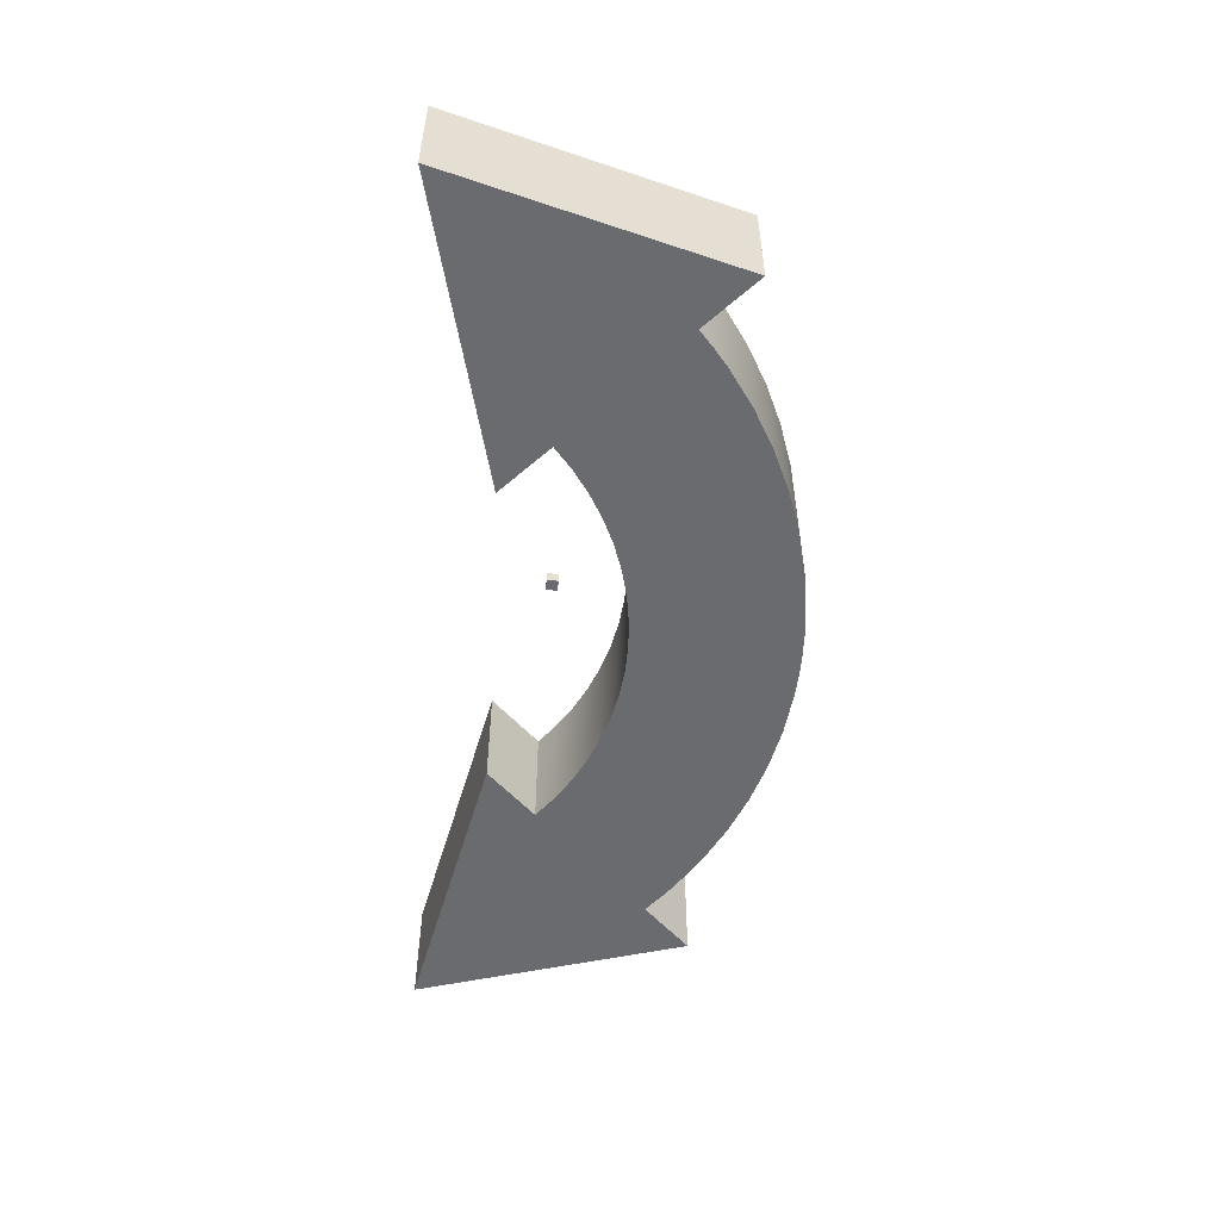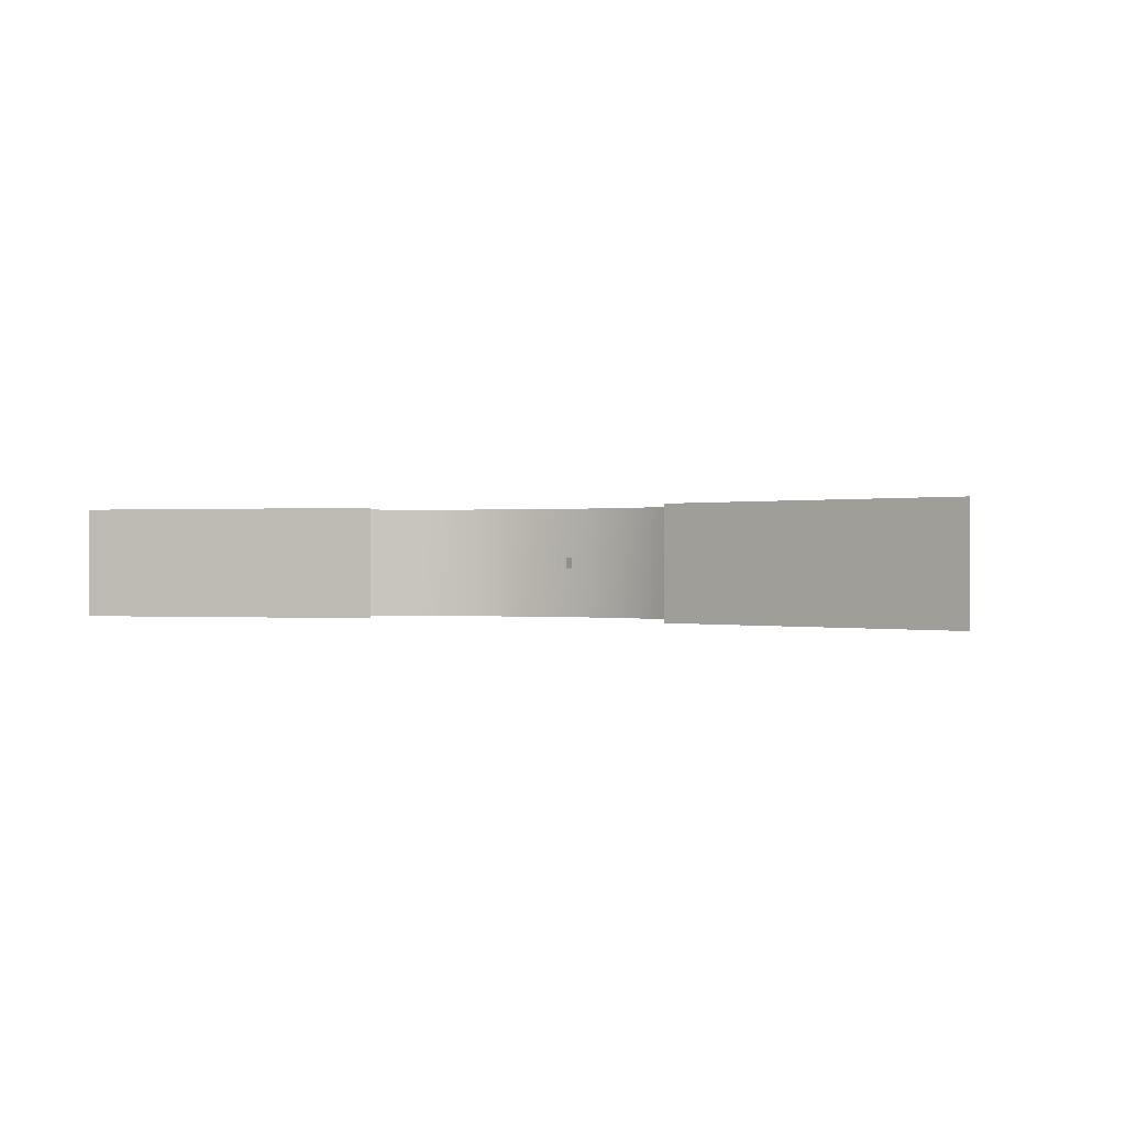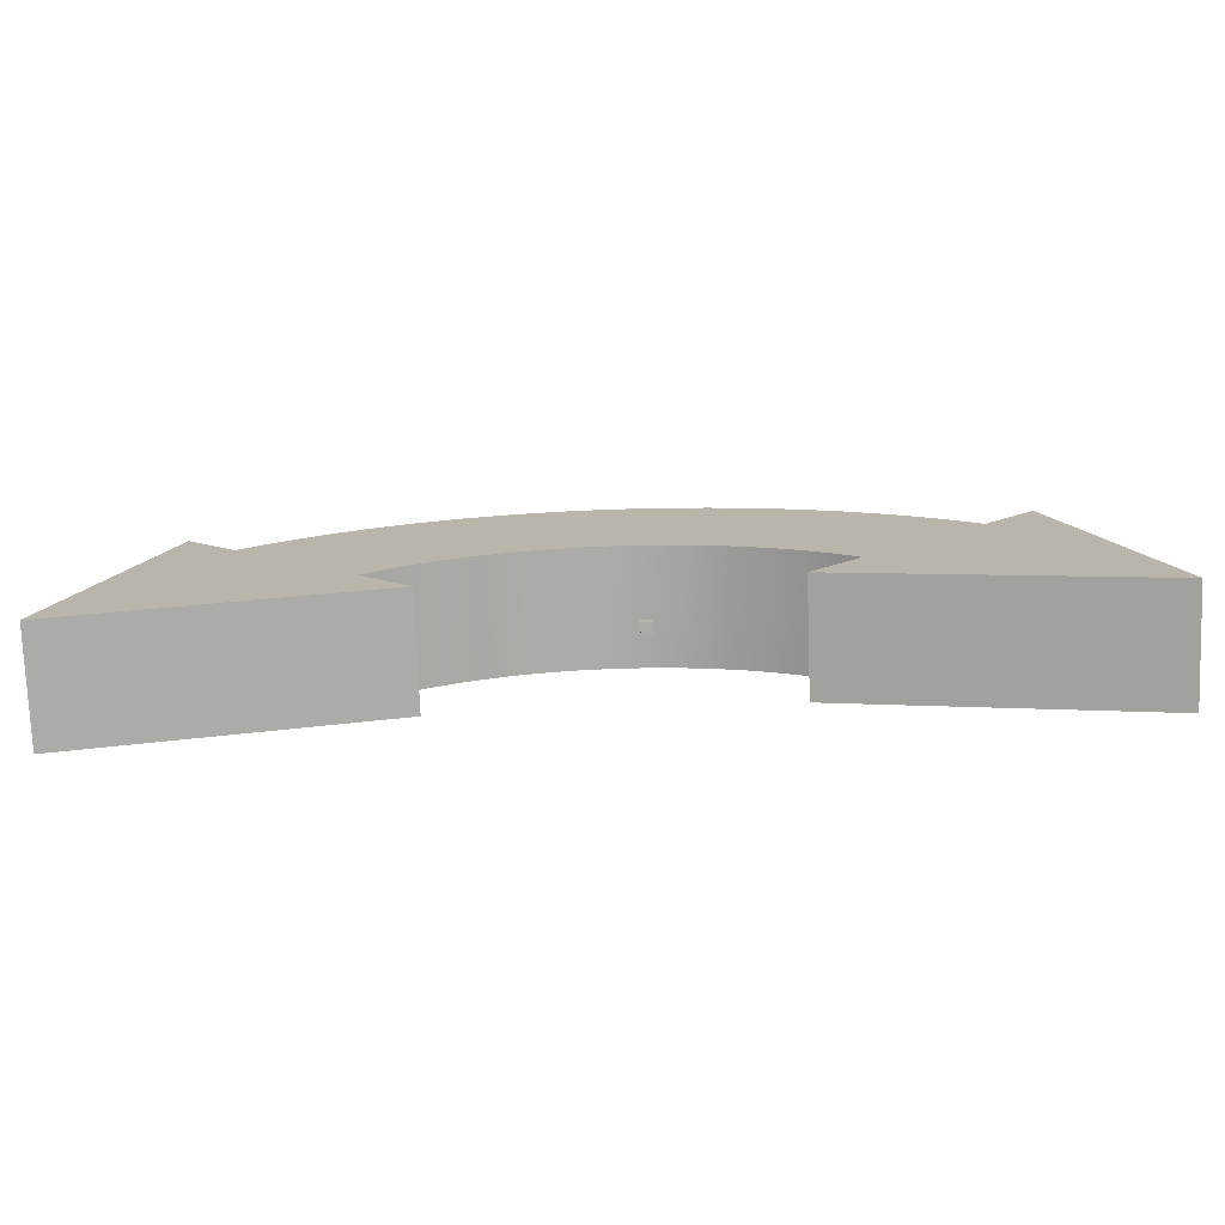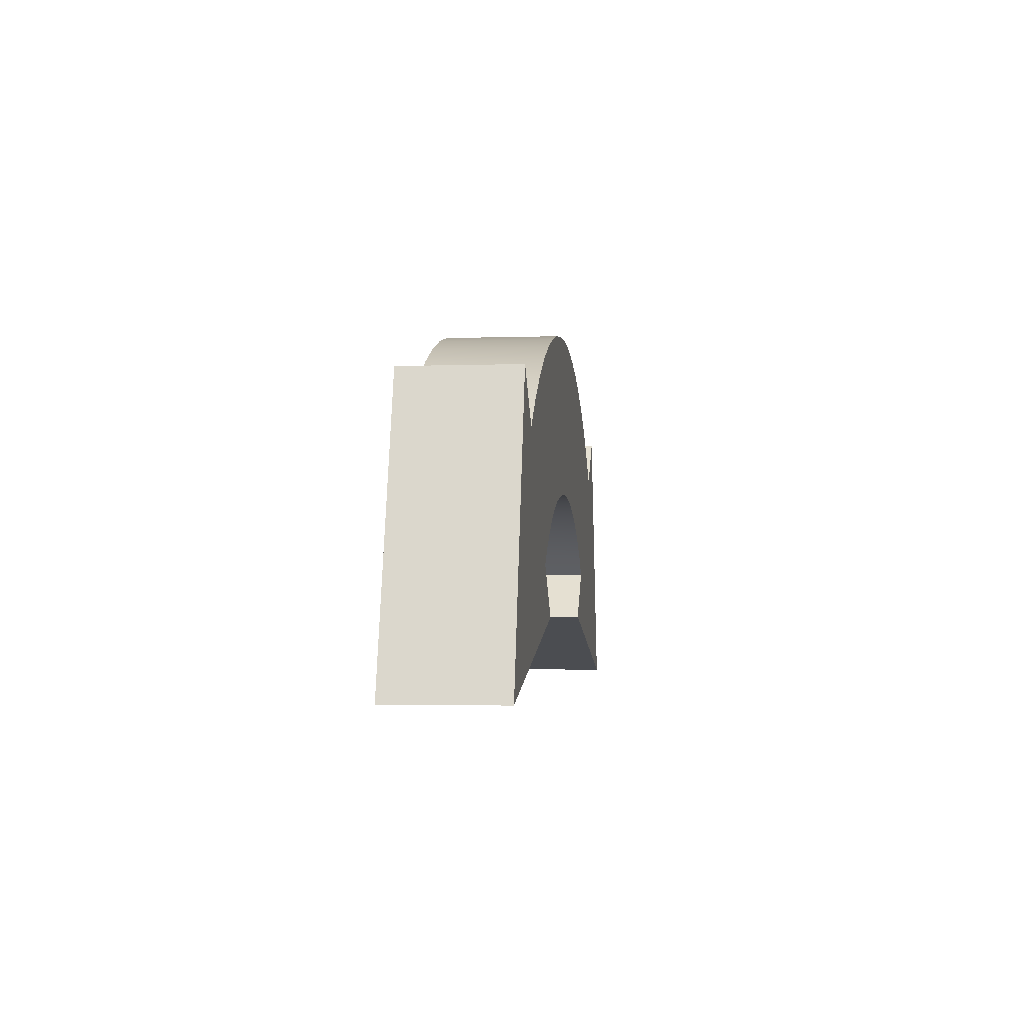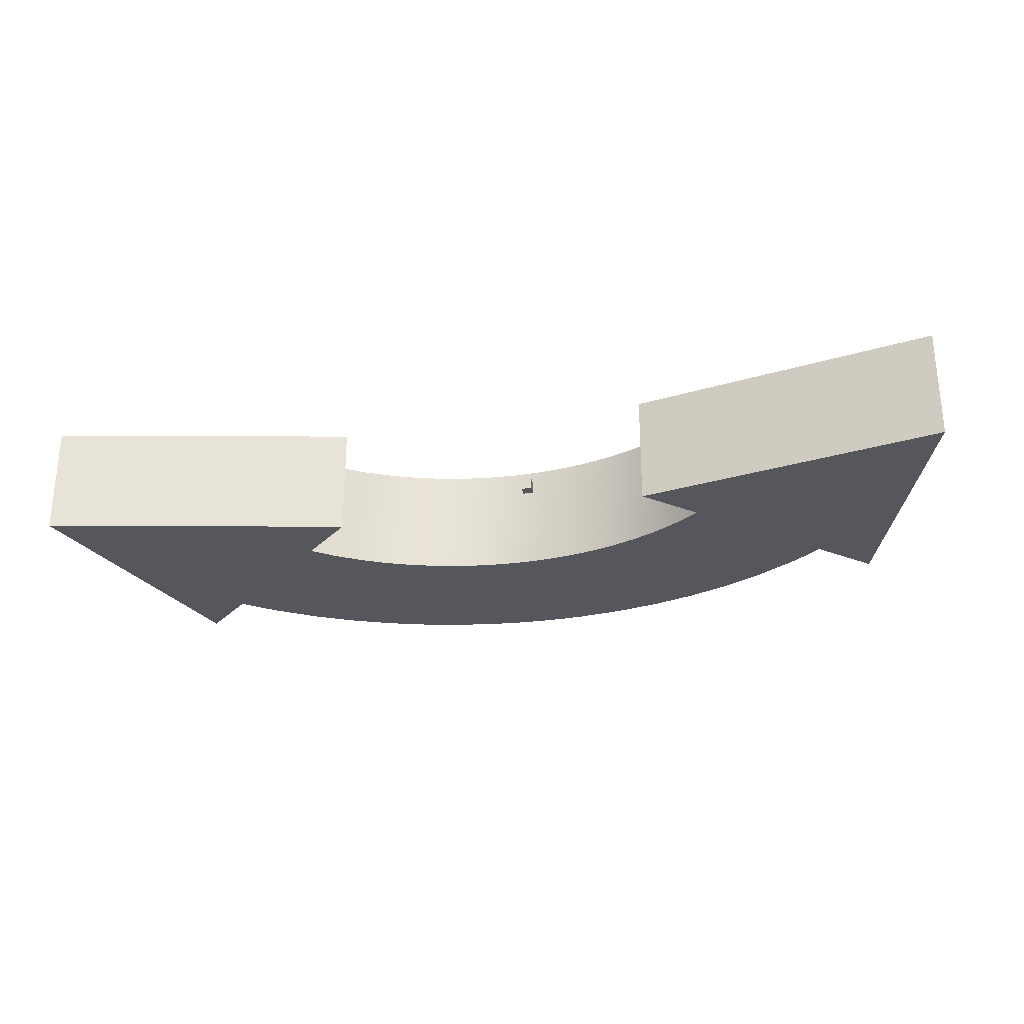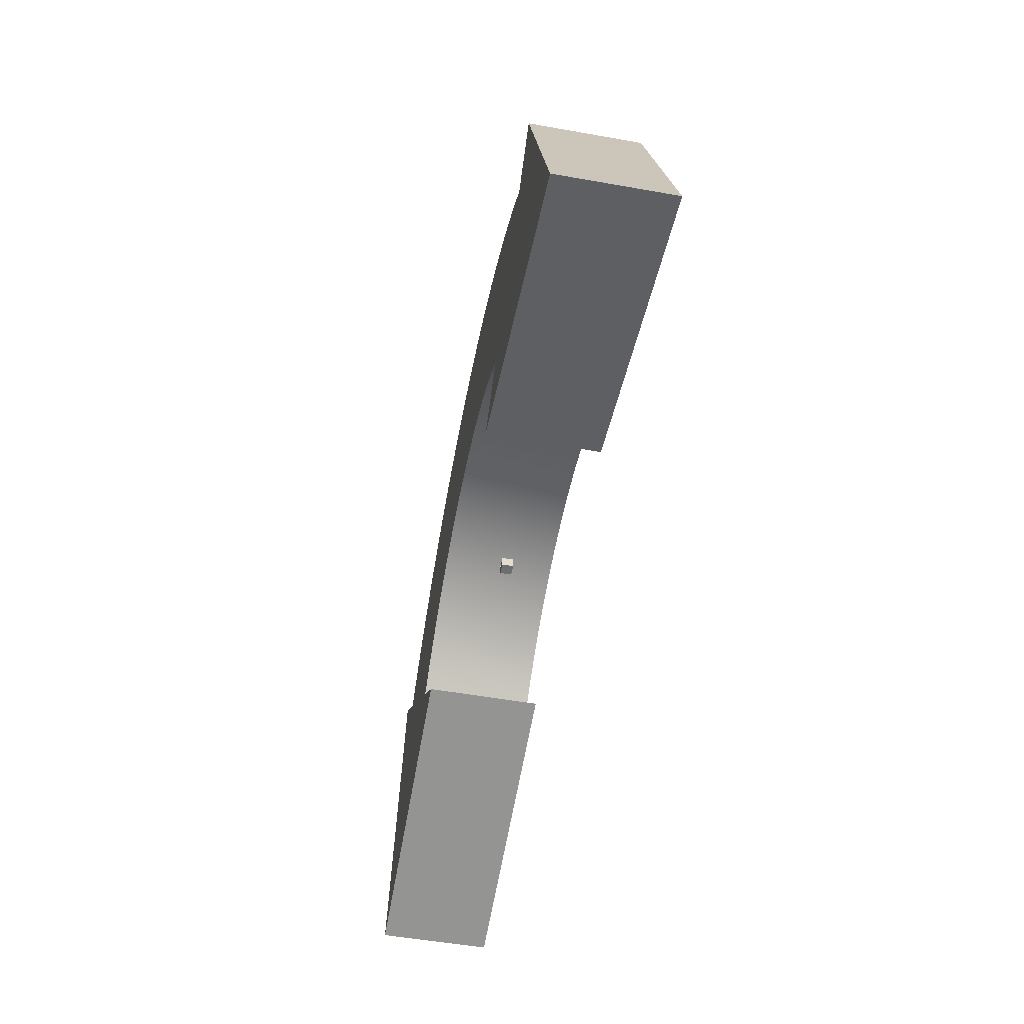
<metadata>
{"format":"obj","ext":"obj","renderer":"f3d","projection":"perspective","resolution":1024,"background":"white","views":[{"elev":-53.4,"azim":-93.4,"up":"+Y"},{"elev":0.1,"azim":-153.0,"up":"+Y"},{"elev":-75.9,"azim":-177.9,"up":"+Z"},{"elev":-3.1,"azim":96.6,"up":"+Z"},{"elev":-27.6,"azim":-167.7,"up":"+Y"},{"elev":-54.3,"azim":79.4,"up":"+Z"}]}
</metadata>
<code>
g default
v 1 -1 -1
v -1 -1 -1
v -1 -1 1
v 1 -1 1
v 1 1 -1
v 1 1 1
v -1 1 1
v -1 1 -1
v 1 -1 -1
v 1 -1 1
v 1 1 1
v 1 1 -1
v 1 -1 1
v -1 -1 1
v -1 1 1
v 1 1 1
v -1 -1 1
v -1 -1 -1
v -1 1 -1
v -1 1 1
v 1 1 -1
v -1 1 -1
v -1 -1 -1
v 1 -1 -1
v 39.48 -10 2.247
v 59.17 -10 25
v 43.51 -10 -0.934
v 62.4 -10 22.56
v 52.39 -10 29.42
v 35.16 -10 5.041
v 65.51 -10 19.98
v 89.26 -10 -22
v 74.52 -10 28.55
v 34.34 -10 -9.672
v 45.22 -10 33.2
v 30.61 -10 7.438
v 37.72 -10 36.34
v 25.84 -10 9.424
v 29.93 -10 38.8
v 20.89 -10 10.99
v 21.9 -10 40.58
v 15.79 -10 12.12
v 13.7 -10 41.66
v 10.58 -10 12.8
v 9.547 -10 41.92
v 5.291 -10 13.03
v 5.368 -10 42
v 1.19 -10 41.9
v 0 -10 12.78
v -2.961 -10 41.61
v -5.207 -10 12.09
v -11.16 -10 40.49
v -10.3 -10 10.94
v -19.17 -10 38.66
v -15.24 -10 9.36
v -26.94 -10 36.15
v -20.01 -10 7.358
v -34.43 -10 32.97
v -24.55 -10 4.948
v -41.57 -10 29.15
v -28.86 -10 2.14
v -48.32 -10 24.69
v -32.88 -10 -1.054
v -51.53 -10 22.24
v -54.62 -10 19.63
v -78.74 -10 -22
v -63.99 -10 28.55
v -23.84 -10 -9.658
v -28.86 10 2.14
v -24.55 10 4.948
v -41.57 10 29.15
v -48.32 10 24.69
v -34.43 10 32.97
v -20.01 10 7.358
v -26.94 10 36.15
v -15.24 10 9.36
v -19.17 10 38.66
v -10.3 10 10.94
v -11.16 10 40.49
v -5.207 10 12.09
v -2.961 10 41.61
v 0 10 12.78
v 1.19 10 41.9
v 5.291 10 13.03
v 5.368 10 42
v 9.547 10 41.92
v 10.58 10 12.8
v 13.7 10 41.66
v 15.79 10 12.12
v 21.9 10 40.58
v 20.89 10 10.99
v 29.93 10 38.8
v 25.84 10 9.424
v 37.72 10 36.34
v 30.61 10 7.438
v 45.22 10 33.2
v 35.16 10 5.041
v 52.39 10 29.42
v 39.48 10 2.247
v 59.17 10 25
v 43.51 10 -0.934
v 62.4 10 22.56
v 65.51 10 19.98
v 89.26 10 -22
v 34.34 10 -9.672
v 74.52 10 28.55
v -34.43 10 32.97
v -26.94 -10 36.15
v -34.43 -10 32.97
v -41.57 -10 29.15
v -41.57 10 29.15
v -48.32 -10 24.69
v -48.32 10 24.69
v -51.53 -10 22.24
v -51.53 10 22.24
v -54.62 -10 19.63
v -54.62 10 19.63
v -26.94 10 36.15
v -19.17 10 38.66
v -19.17 -10 38.66
v -11.16 10 40.49
v -11.16 -10 40.49
v -2.961 10 41.61
v -2.961 -10 41.61
v 1.19 10 41.9
v 1.19 -10 41.9
v 5.368 10 42
v 5.368 -10 42
v 9.547 -10 41.92
v 9.547 10 41.92
v 13.7 10 41.66
v 13.7 -10 41.66
v 21.9 10 40.58
v 21.9 -10 40.58
v 29.93 10 38.8
v 29.93 -10 38.8
v 37.72 10 36.34
v 37.72 -10 36.34
v 45.22 10 33.2
v 45.22 -10 33.2
v 52.39 10 29.42
v 52.39 -10 29.42
v 59.17 10 25
v 59.17 -10 25
v 62.4 10 22.56
v 62.4 -10 22.56
v 65.51 -10 19.98
v 65.51 10 19.98
v -54.62 10 19.63
v -63.99 -10 28.55
v -63.99 10 28.55
v -54.62 -10 19.63
v -78.74 -10 -22
v -78.74 10 -22
v -63.99 -10 28.55
v -63.99 10 28.55
v 35.16 -10 5.041
v 35.16 10 5.041
v 30.61 10 7.438
v 39.48 -10 2.247
v 39.48 10 2.247
v 43.51 -10 -0.934
v 43.51 10 -0.934
v 30.61 -10 7.438
v 25.84 10 9.424
v 25.84 -10 9.424
v 20.89 -10 10.99
v 20.89 10 10.99
v 15.79 10 12.12
v 15.79 -10 12.12
v 10.58 10 12.8
v 10.58 -10 12.8
v 5.291 10 13.03
v 5.291 -10 13.03
v 0 10 12.78
v 0 -10 12.78
v -5.207 10 12.09
v -5.207 -10 12.09
v -10.3 10 10.94
v -10.3 -10 10.94
v -15.24 10 9.36
v -15.24 -10 9.36
v -20.01 10 7.358
v -20.01 -10 7.358
v -24.55 10 4.948
v -24.55 -10 4.948
v -28.86 10 2.14
v -28.86 -10 2.14
v -32.88 -10 -1.054
v -32.88 10 -1.054
v -78.74 10 -22
v -23.84 10 -9.658
v -32.88 10 -1.054
v -54.62 10 19.63
v -51.53 10 22.24
v -63.99 10 28.55
v 43.51 -10 -0.934
v 34.34 10 -9.672
v 43.51 10 -0.934
v 34.34 -10 -9.672
v 89.26 -10 -22
v 34.34 10 -9.672
v 34.34 -10 -9.672
v 89.26 10 -22
v 74.52 10 28.55
v 65.51 -10 19.98
v 65.51 10 19.98
v 74.52 -10 28.55
v -23.84 -10 -9.658
v -23.84 10 -9.658
v -78.74 10 -22
v -78.74 -10 -22
v 74.52 10 28.55
v 89.26 -10 -22
v 74.52 -10 28.55
v 89.26 10 -22
v -32.88 -10 -1.054
v -32.88 10 -1.054
v -23.84 -10 -9.658
v -23.84 10 -9.658
g default_0
f 3 2 1
f 4 3 1
f 7 6 5
f 8 7 5
f 11 10 9
f 12 11 9
f 15 14 13
f 16 15 13
f 19 18 17
f 20 19 17
f 23 22 21
f 24 23 21
f 27 26 25
f 26 27 28
f 29 25 26
f 25 29 30
f 27 31 28
f 27 32 31
f 31 32 33
f 32 27 34
f 35 30 29
f 30 35 36
f 37 36 35
f 36 37 38
f 39 38 37
f 38 39 40
f 41 40 39
f 40 41 42
f 43 42 41
f 42 43 44
f 45 44 43
f 44 45 46
f 47 46 45
f 48 46 47
f 46 48 49
f 48 50 49
f 49 50 51
f 50 52 51
f 52 53 51
f 53 52 54
f 54 55 53
f 55 54 56
f 56 57 55
f 57 56 58
f 58 59 57
f 59 58 60
f 60 61 59
f 61 60 62
f 61 62 63
f 64 63 62
f 65 63 64
f 66 63 65
f 66 65 67
f 63 66 68
f 71 70 69
f 69 72 71
f 70 71 73
f 70 73 74
f 75 74 73
f 74 75 76
f 77 76 75
f 76 77 78
f 79 78 77
f 78 79 80
f 81 80 79
f 80 81 82
f 82 81 83
f 84 82 83
f 85 84 83
f 86 84 85
f 84 86 87
f 88 87 86
f 87 88 89
f 89 88 90
f 89 90 91
f 91 90 92
f 92 93 91
f 93 92 94
f 94 95 93
f 96 95 94
f 95 96 97
f 98 97 96
f 97 98 99
f 100 99 98
f 99 100 101
f 101 100 102
f 103 101 102
f 104 101 103
f 101 104 105
f 104 103 106
f 109 108 107
f 110 109 107
f 111 110 107
f 112 110 111
f 113 112 111
f 114 112 113
f 115 114 113
f 116 114 115
f 117 116 115
f 107 108 118
f 118 108 119
f 108 120 119
f 119 120 121
f 120 122 121
f 121 122 123
f 122 124 123
f 123 124 125
f 126 125 124
f 125 126 127
f 126 128 127
f 127 128 129
f 130 127 129
f 130 129 131
f 129 132 131
f 131 132 133
f 132 134 133
f 133 134 135
f 134 136 135
f 135 136 137
f 136 138 137
f 137 138 139
f 138 140 139
f 139 140 141
f 140 142 141
f 141 142 143
f 142 144 143
f 143 144 145
f 144 146 145
f 145 146 147
f 148 145 147
f 151 150 149
f 149 150 152
f 155 154 153
f 154 155 156
f 159 158 157
f 157 158 160
f 158 161 160
f 160 161 162
f 161 163 162
f 164 159 157
f 165 159 164
f 166 165 164
f 166 167 165
f 167 168 165
f 169 168 167
f 170 169 167
f 171 169 170
f 172 171 170
f 173 171 172
f 174 173 172
f 174 175 173
f 175 174 176
f 177 175 176
f 178 177 176
f 179 177 178
f 180 179 178
f 181 179 180
f 182 181 180
f 183 181 182
f 184 183 182
f 185 183 184
f 186 185 184
f 187 185 186
f 188 187 186
f 189 187 188
f 187 189 190
f 193 192 191
f 194 193 191
f 193 194 195
f 193 195 72
f 72 69 193
f 196 194 191
f 199 198 197
f 198 200 197
f 203 202 201
f 202 204 201
f 207 206 205
f 206 208 205
f 211 210 209
f 212 211 209
f 215 214 213
f 214 216 213
f 219 218 217
f 218 219 220

</code>
